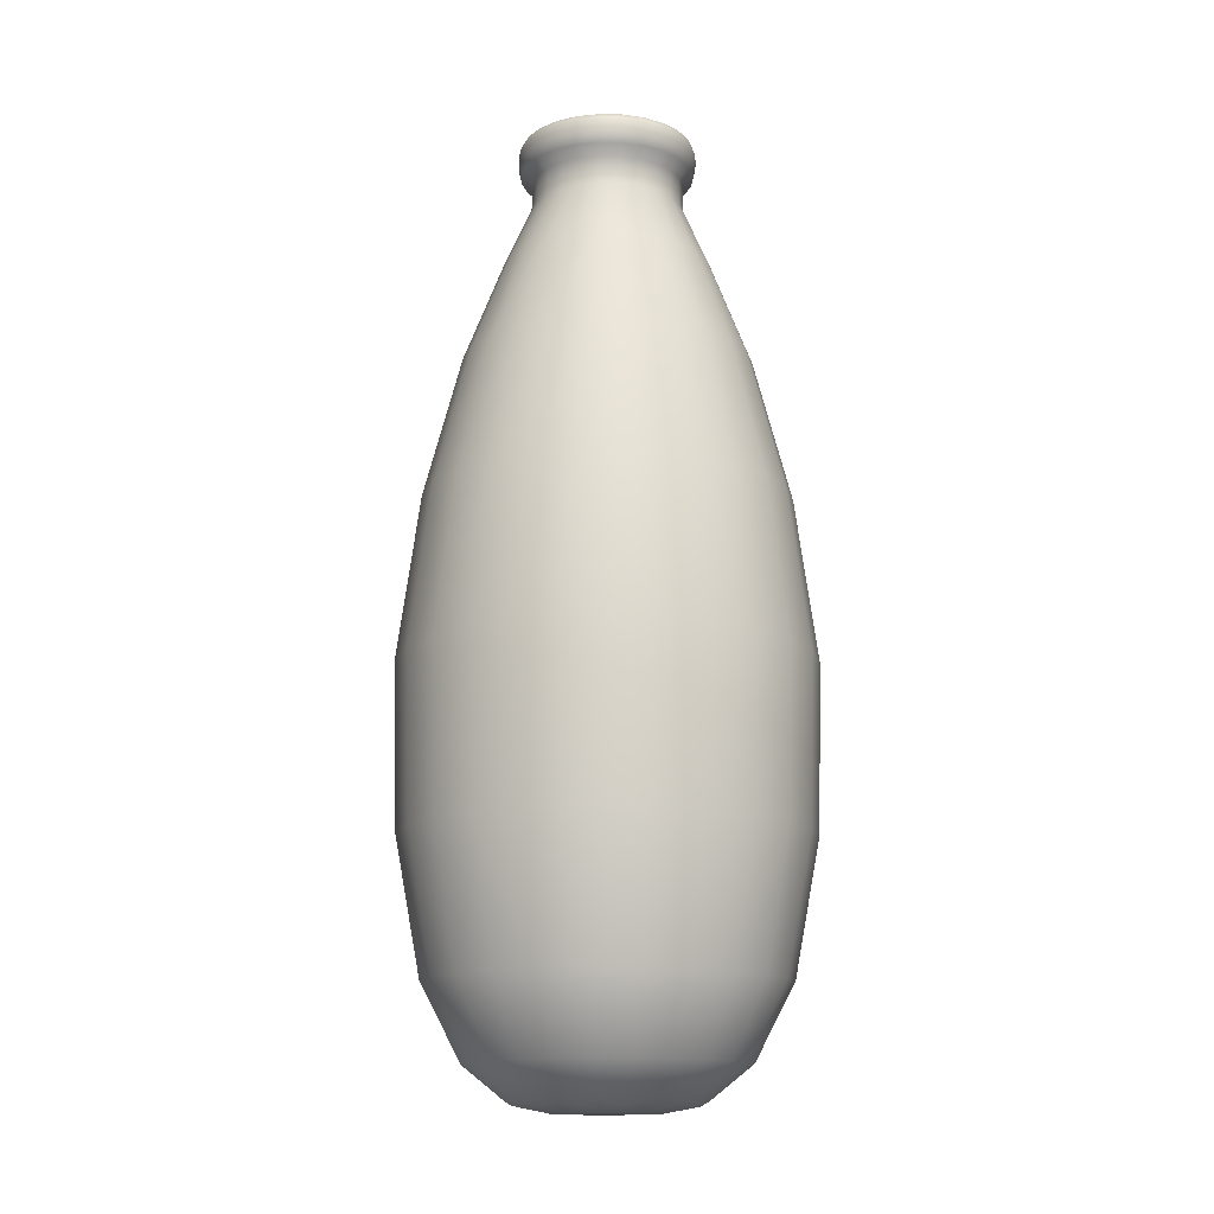
<metadata>
{"format":"obj","ext":"obj","renderer":"f3d","projection":"perspective","resolution":1024,"background":"white","views":[{"elev":-14.0,"azim":-54.5,"up":"+Y"}]}
</metadata>
<code>
v 3.55 47.26 -2.093
v 4.108 47.25 -0.05928
v 3.574 47.25 1.981
v 2.092 47.25 3.48
v 0.05842 47.24 4.038
v -1.981 47.24 3.504
v -3.481 47.24 2.022
v -4.039 47.24 -0.01188
v -3.505 47.25 -2.052
v -2.023 47.25 -3.551
v 0.01097 47.25 -4.109
v 2.051 47.26 -3.575
v 6.648 38.52 -3.909
v 7.695 38.52 -0.09107
v 6.693 38.51 3.739
v 3.91 38.51 6.554
v 0.09191 38.5 7.601
v -3.738 38.49 6.599
v -6.553 38.49 3.816
v -7.6 38.5 -0.002011
v -6.598 38.5 -3.832
v -3.815 38.51 -6.647
v 0.002816 38.52 -7.694
v 3.833 38.52 -6.692
v 9.415 22.34 -5.535
v 10.9 22.33 -0.1299
v 9.479 22.32 5.292
v 5.539 22.31 9.278
v 0.1339 22.3 10.76
v -5.288 22.3 9.341
v -9.274 22.3 5.401
v -10.76 22.3 -0.00377
v -9.337 22.31 -5.426
v -5.397 22.32 -9.411
v 0.007815 22.34 -10.89
v 5.428 22.34 -9.473
v 8.098 6.47 -4.769
v 9.368 6.46 -0.1407
v 8.153 6.453 4.504
v 4.778 6.443 7.918
v 0.1479 6.435 9.188
v -4.497 6.43 7.972
v -7.911 6.429 4.597
v -9.181 6.433 -0.03271
v -7.965 6.441 -4.677
v -4.59 6.456 -8.09
v 0.04027 6.508 -9.348
v 4.676 6.514 -8.135
v 4.413 0.721 -2.616
v 5.097 0.7178 -0.123
v 4.442 0.7137 2.378
v 2.625 0.7088 4.217
v 0.1313 0.7043 4.901
v -2.37 0.7015 4.246
v -4.209 0.7011 2.429
v -4.893 0.7033 -0.06483
v -4.238 0.7074 -2.566
v -2.42 0.7133 -4.405
v 0.07312 0.7239 -5.087
v 2.573 0.7267 -4.433
v 0.103 0.1601 -0.09461
v 3.447 50.45 -2.036
v 3.988 50.45 -0.06037
v 3.47 50.44 1.921
v 2.03 50.44 3.378
v 0.05427 50.43 3.92
v -1.927 50.43 3.401
v -3.384 50.43 1.961
v -3.926 50.43 -0.0143
v -3.407 50.44 -1.996
v -1.967 50.44 -3.453
v 0.008165 50.44 -3.995
v 1.99 50.45 -3.476
v 4.031 49.22 -2.373
v 4.665 49.22 -0.06007
v 4.122 50.55 -2.426
v 4.771 50.55 -0.05938
v 4.058 49.22 2.26
v 4.149 50.55 2.315
v 2.372 49.21 3.966
v 2.424 50.54 4.06
v 0.05882 49.21 4.6
v 0.05759 50.54 4.709
v -2.262 49.21 3.993
v -2.316 50.54 4.088
v -3.967 49.21 2.307
v -4.062 50.54 2.362
v -4.602 49.21 -0.006122
v -4.711 50.54 -0.004187
v -3.994 49.21 -2.327
v -4.089 50.54 -2.378
v -2.308 49.22 -4.032
v -2.364 50.55 -4.124
v 0.004847 49.22 -4.667
v 0.002366 50.55 -4.773
v 2.325 49.22 -4.059
v 2.376 50.55 -4.151
v 2.843 34.92 -1.684
v 3.285 34.92 -0.07046
v 0.05509 33.18 -0.05321
v 2.862 34.91 1.548
v 1.685 34.91 2.739
v 0.07153 34.91 3.181
v -1.547 34.9 2.757
v -2.737 34.9 1.581
v -3.18 34.91 -0.03283
v -2.756 34.91 -1.652
v -1.58 34.91 -2.842
v 0.03387 34.91 -3.284
v 1.653 34.92 -2.861
v 2.822 47.05 -1.671
v 3.264 47.05 -0.05954
v 2.841 47.05 1.557
v 1.666 47.04 2.745
v 0.05478 47.04 3.187
v -1.562 47.04 2.764
v -2.75 47.04 1.589
v -3.192 47.04 -0.02196
v -2.769 47.04 -1.638
v -1.594 47.05 -2.827
v 0.01717 47.05 -3.268
v 1.634 47.05 -2.845
v 3.83 50.93 -2.257
v 4.432 50.93 -0.05969
v 3.855 50.92 2.145
v 2.253 50.92 3.766
v 0.05563 50.91 4.368
v -2.149 50.91 3.791
v -3.77 50.91 2.189
v -4.372 50.91 -0.008438
v -3.795 50.92 -2.213
v -2.193 50.92 -3.834
v 0.004344 50.92 -4.437
v 2.209 50.93 -3.86
v 3.123 50.93 -3.163
v 2.304 50.86 -4.026
v 1.144 50.93 -4.291
v 2.117 50.84 -3.699
v 0.003008 50.85 -4.628
v -1.133 50.92 -4.277
v 0.00588 50.84 -4.252
v -2.291 50.85 -3.999
v -3.099 50.92 -3.127
v -2.099 50.83 -3.674
v -3.963 50.85 -2.307
v -4.226 50.91 -1.148
v -3.633 50.83 -2.122
v -4.566 50.84 -0.005833
v -4.213 50.91 1.129
v -4.185 50.82 -0.01122
v -3.937 50.84 2.288
v -3.063 50.91 3.095
v -3.608 50.82 2.093
v -2.245 50.84 3.96
v -1.084 50.91 4.222
v -2.056 50.82 3.627
v 0.05654 50.84 4.563
v 1.193 50.92 4.209
v 0.05499 50.83 4.18
v 2.351 50.85 3.934
v 3.159 50.92 3.059
v 2.16 50.83 3.603
v 4.023 50.85 2.242
v 4.286 50.92 1.08
v 3.694 50.83 2.051
v 4.625 50.86 -0.05934
v 3.996 50.86 -2.353
v 3.669 50.84 -2.165
v 4.273 50.93 -1.198
v 4.246 50.84 -0.06029
v 1.749 40.76 -3.039
v 0.02458 40.76 -3.491
v -1.695 40.76 -3.019
v -2.948 40.76 -1.751
v -3.4 40.75 -0.02635
v -2.928 40.75 1.693
v -1.66 40.75 2.946
v 0.0647 40.75 3.398
v 1.784 40.76 2.926
v 3.037 40.76 1.658
v 3.489 40.76 -0.06643
v 3.017 40.76 -1.786
v 2.304 47.05 -2.335
v 2.811 50.45 -2.85
v 1.784 49.69 -3.114
v 0.8528 47.05 -3.162
v 1.032 50.45 -3.863
v 0.01172 49.69 -3.578
v -0.8171 47.05 -3.152
v -1.015 50.44 -3.851
v -1.755 49.68 -3.093
v -2.258 47.04 -2.309
v -2.781 50.44 -2.817
v -3.043 49.68 -1.79
v -3.085 47.04 -0.8576
v -3.795 50.44 -1.039
v -3.507 49.68 -0.01781
v -3.075 47.04 0.8123
v -3.783 50.43 1.008
v -3.023 49.68 1.749
v -2.232 47.04 2.254
v -2.749 50.43 2.775
v -1.72 49.68 3.037
v -0.7808 47.04 3.08
v -0.97 50.43 3.788
v 0.05296 49.68 3.501
v 0.8891 47.04 3.071
v 1.077 50.44 3.776
v 1.82 49.68 3.017
v 2.33 47.04 2.227
v 2.844 50.44 2.743
v 3.108 49.69 1.714
v 3.157 47.05 0.7761
v 3.857 50.44 0.9639
v 3.572 49.69 -0.05899
v 3.147 47.05 -0.8938
v 3.087 49.69 -1.826
v 3.845 50.45 -1.083
v 2.053 48.71 -3.58
v 0.008811 48.71 -4.115
v -2.029 48.7 -3.556
v -3.514 48.7 -2.054
v -4.049 48.7 -0.01
v -3.49 48.69 2.027
v -1.987 48.69 3.513
v 0.05636 48.7 4.047
v 2.094 48.7 3.489
v 3.579 48.7 1.986
v 4.114 48.71 -0.05749
v 3.555 48.71 -2.095
v 3.361 50.55 -3.401
v 3.287 49.22 -3.327
v 2.405 49.94 -4.2
v 1.23 50.55 -4.615
v 1.204 49.22 -4.513
v 0.002863 49.93 -4.829
v -1.223 50.55 -4.601
v -1.193 49.22 -4.499
v -2.392 49.93 -4.172
v -3.34 50.54 -3.362
v -3.262 49.22 -3.288
v -4.137 49.92 -2.406
v -4.553 50.54 -1.231
v -4.448 49.21 -1.206
v -4.766 49.92 -0.004269
v -4.539 50.54 1.221
v -4.434 49.21 1.191
v -4.109 49.92 2.39
v -3.301 50.54 3.338
v -3.224 49.21 3.26
v -2.343 49.92 4.136
v -1.17 50.54 4.552
v -1.141 49.21 4.447
v 0.05873 49.92 4.764
v 1.283 50.54 4.537
v 1.256 49.21 4.433
v 2.453 49.93 4.108
v 3.4 50.55 3.299
v 3.325 49.22 3.222
v 4.199 49.93 2.342
v 4.613 50.55 1.168
v 4.512 49.22 1.139
v 4.827 49.93 -0.06011
v 4.599 50.55 -1.285
v 4.171 49.94 -2.455
v 4.498 49.22 -1.258
v 1.46 0.134 -2.478
v 1.28 0.5027 -4.593
v 0.08704 0.1325 -2.837
v -1.282 0.1304 -2.462
v -2.28 0.1277 -1.452
v -2.639 0.1255 -0.07867
v -2.264 0.1243 1.29
v -1.254 0.1245 2.288
v 0.119 0.1261 2.648
v 1.488 0.1285 2.272
v 2.486 0.1312 1.263
v 2.47 0.1346 -1.48
v 2.845 0.1335 -0.1106
v 2.274 34.23 -2.298
v 1.068 33.09 -1.832
v 0.8532 34.22 -3.107
v 0.04329 33.09 -2.1
v -0.7815 34.22 -3.098
v -0.9786 33.09 -1.82
v -2.192 34.22 -2.272
v -1.723 33.09 -1.066
v -3.002 34.22 -0.8519
v -1.992 33.08 -0.04137
v -2.992 34.21 0.7828
v -1.712 33.08 0.9805
v -2.166 34.21 2.194
v -0.9579 33.08 1.725
v -0.7459 34.21 3.003
v 0.06714 33.09 1.994
v 0.8888 34.22 2.993
v 1.089 33.09 1.713
v 2.3 34.22 2.168
v 1.834 33.09 0.9598
v 3.109 34.22 0.7473
v 2.102 33.09 -0.06522
v 1.822 33.09 -1.087
v 3.099 34.22 -0.8874
v 3.664 2.542 -6.352
v 3.372 0.5017 -3.402
v 2.436 6.518 -9.038
v -1.127 0.4966 -4.579
v 0.05782 2.538 -7.296
v -3.206 0.4896 -3.364
v -3.543 2.503 -6.316
v -4.397 0.4853 -1.272
v -6.168 2.491 -3.662
v -4.383 0.4823 1.136
v -7.113 2.485 -0.04967
v -3.167 0.4815 3.214
v -6.126 2.482 3.551
v -1.075 0.483 4.406
v -3.47 2.483 6.176
v 1.333 0.4865 4.392
v 0.1416 2.487 7.121
v 3.411 0.4911 3.176
v 3.742 2.493 6.134
v 4.602 0.4954 1.083
v 6.367 2.501 3.478
v 6.324 2.514 -3.734
v 4.588 0.4983 -1.324
v 7.312 2.506 -0.1337
v 5.325 13.65 -9.281
v 6.603 6.492 -6.672
v -2.356 6.482 -9.016
v 0.02201 13.65 -10.67
v -6.497 6.444 -6.601
v -5.27 13.61 -9.226
v -8.871 6.436 -2.433
v -9.127 13.6 -5.324
v -8.843 6.43 2.364
v -10.52 13.59 -0.01601
v -6.421 6.428 6.504
v -9.065 13.58 5.276
v -2.252 6.431 8.879
v -5.163 13.58 9.133
v 2.544 6.438 8.851
v 0.1452 13.59 10.52
v 6.685 6.447 6.428
v 5.437 13.6 9.071
v 9.059 6.456 2.26
v 9.294 13.61 5.169
v 9.232 13.63 -5.43
v 9.031 6.461 -2.537
v 10.68 13.62 -0.1395
v 7.677 22.34 -7.762
v 2.81 22.34 -10.53
v 4.827 30.98 -8.428
v -2.79 22.33 -10.5
v 0.002183 30.98 -9.69
v -7.625 22.31 -7.673
v -4.807 30.97 -8.371
v -10.4 22.3 -2.806
v -8.313 30.96 -4.824
v -10.36 22.3 2.795
v -9.576 30.95 0.000122
v -7.536 22.3 7.629
v -8.257 30.95 4.81
v -2.669 22.3 10.4
v -4.71 30.95 8.315
v 2.932 22.31 10.37
v 0.1144 30.95 9.578
v 7.766 22.32 7.54
v 4.924 30.96 8.259
v 10.54 22.33 2.673
v 8.43 30.97 4.712
v 8.374 30.98 -4.922
v 10.51 22.33 -2.928
v 9.692 30.98 -0.1121
v 5.42 38.52 -5.482
v 2.897 47.26 -2.932
v 1.982 38.52 -7.44
v 2.783 43.9 -4.856
v 1.066 47.26 -3.975
v -1.974 38.52 -7.417
v 0.007276 43.9 -5.582
v -1.042 47.25 -3.963
v -5.388 38.51 -5.419
v -2.76 43.89 -4.823
v -2.862 47.25 -2.898
v -7.346 38.5 -1.981
v -4.776 43.89 -2.783
v -3.905 47.24 -1.067
v -7.323 38.5 1.974
v -5.503 43.88 -0.007538
v -3.893 47.24 1.041
v -5.325 38.49 5.389
v -4.744 43.88 2.759
v -2.828 47.24 2.861
v -1.888 38.5 7.346
v -2.704 43.88 4.776
v -0.9964 47.24 3.904
v 2.068 38.5 7.323
v 0.07185 43.89 5.503
v 1.112 47.25 3.892
v 5.482 38.51 5.326
v 2.839 43.89 4.744
v 2.931 47.25 2.827
v 7.44 38.52 1.888
v 4.856 43.9 2.703
v 3.974 47.25 0.9955
v 4.823 43.9 -2.839
v 7.417 38.52 -2.067
v 5.582 43.9 -0.07205
v 3.962 47.26 -1.112
v 1.922 2.544 -7.055
v 3.258 50.86 -3.299
v 2.992 50.84 -3.032
v 1.193 50.86 -4.475
v 1.097 50.84 -4.111
v -1.185 50.85 -4.462
v -1.084 50.83 -4.099
v -3.236 50.85 -3.261
v -2.966 50.83 -2.997
v -4.413 50.84 -1.195
v -4.045 50.83 -1.102
v -4.399 50.84 1.182
v -4.033 50.82 1.078
v -3.199 50.84 3.234
v -2.931 50.82 2.961
v -1.133 50.84 4.41
v -1.036 50.82 4.04
v 1.244 50.85 4.396
v 1.145 50.83 4.027
v 3.296 50.85 3.196
v 3.027 50.83 2.926
v 4.473 50.85 1.13
v 4.106 50.84 1.031
v 4.459 50.86 -1.247
v 4.093 50.84 -1.15
v 2.463 40.76 -2.493
v 0.9158 40.76 -3.375
v -0.8652 40.76 -3.365
v -2.402 40.76 -2.465
v -3.284 40.75 -0.9175
v -3.273 40.75 0.8634
v -2.374 40.75 2.401
v -0.8265 40.75 3.282
v 0.9545 40.75 3.272
v 2.492 40.76 2.372
v 3.373 40.76 0.8247
v 3.363 40.76 -0.9562
v 2.519 49.69 -2.554
v 0.9279 49.69 -3.46
v -0.9031 49.69 -3.45
v -2.483 49.68 -2.525
v -3.39 49.68 -0.934
v -3.379 49.68 0.897
v -2.454 49.68 2.477
v -0.8633 49.68 3.384
v 0.9677 49.68 3.373
v 2.548 49.68 2.448
v 3.454 49.69 0.8572
v 3.444 49.69 -0.9738
v 2.9 48.71 -2.935
v 1.065 48.71 -3.98
v -1.046 48.71 -3.968
v -2.869 48.7 -2.901
v -3.914 48.7 -1.067
v -3.902 48.7 1.045
v -2.835 48.69 2.868
v -1 48.7 3.913
v 1.111 48.7 3.9
v 2.934 48.7 2.834
v 3.979 48.71 0.9991
v 3.967 48.71 -1.113
v 3.401 49.94 -3.441
v 1.244 49.94 -4.67
v -1.237 49.93 -4.655
v -3.378 49.93 -3.402
v -4.607 49.92 -1.246
v -4.592 49.92 1.235
v -3.339 49.92 3.377
v -1.183 49.92 4.605
v 1.298 49.92 4.591
v 3.44 49.93 3.338
v 4.668 49.93 1.181
v 4.654 49.94 -1.3
v 5.163 2.528 -5.214
v 2.762 13.65 -10.32
v -1.806 2.52 -7.038
v -5.027 2.494 -5.159
v -6.873 2.488 -1.917
v -6.852 2.483 1.814
v -4.967 2.482 5.035
v -1.725 2.484 6.881
v 2.006 2.49 6.859
v 5.226 2.497 4.975
v 7.072 2.503 1.733
v 7.051 2.508 -1.998
v 7.526 13.64 -7.607
v -2.717 13.63 -10.29
v -7.45 13.6 -7.524
v -10.16 13.59 -2.76
v -10.13 13.58 2.723
v -7.363 13.58 7.456
v -2.598 13.58 10.17
v 2.884 13.59 10.14
v 7.617 13.6 7.368
v 10.33 13.61 2.604
v 10.3 13.62 -2.879
v 6.826 30.98 -6.903
v 2.496 30.98 -9.37
v -2.488 30.97 -9.341
v -6.789 30.97 -6.824
v -9.255 30.96 -2.494
v -9.226 30.95 2.49
v -6.71 30.95 6.791
v -2.379 30.95 9.258
v 2.604 30.96 9.229
v 6.905 30.97 6.712
v 9.372 30.98 2.382
v 9.343 30.98 -2.602
v 3.934 43.9 -3.98
v 1.442 43.9 -5.399
v -1.425 43.9 -5.382
v -3.9 43.89 -3.934
v -5.319 43.89 -1.442
v -5.303 43.88 1.425
v -3.855 43.88 3.9
v -1.363 43.88 5.319
v 1.504 43.89 5.303
v 3.979 43.89 3.854
v 5.399 43.9 1.363
v 5.382 43.9 -1.505
g flagon
f 1 410 530 407
f 2 406 529 409
f 3 403 528 405
f 4 400 527 402
f 5 397 526 399
f 6 394 525 396
f 7 391 524 393
f 8 388 523 390
f 9 385 522 387
f 10 382 521 384
f 11 379 520 381
f 12 376 519 378
f 13 408 518 372
f 14 404 517 374
f 15 401 516 371
f 16 398 515 369
f 17 395 514 367
f 18 392 513 365
f 19 389 512 363
f 20 386 511 361
f 21 383 510 359
f 22 380 509 357
f 23 377 508 355
f 24 375 507 353
f 25 373 506 348
f 26 370 505 350
f 27 368 504 347
f 28 366 503 345
f 29 364 502 343
f 30 362 501 341
f 31 360 500 339
f 32 358 499 337
f 33 356 498 335
f 34 354 497 333
f 36 351 496 328
f 37 349 495 325
f 38 346 494 327
f 39 344 493 324
f 40 342 492 322
f 41 340 491 320
f 42 338 490 318
f 43 336 489 316
f 44 334 488 314
f 45 332 487 312
f 46 330 486 310
f 48 306 485 328
f 48 329 484 304
f 99 303 301
f 101 300 299
f 102 298 297
f 103 296 295
f 104 294 293
f 105 292 291
f 106 290 289
f 107 288 287
f 108 286 285
f 109 284 283
f 110 282 281
f 98 280 302
f 49 326 278
f 50 323 279
f 51 321 277
f 52 319 276
f 53 317 275
f 54 315 274
f 55 313 273
f 56 311 272
f 57 309 271
f 58 307 270
f 59 268 269
f 60 305 267
f 75 266 483 263
f 78 262 482 260
f 80 259 481 257
f 82 256 480 254
f 84 253 479 251
f 86 250 478 248
f 88 247 477 245
f 90 244 476 242
f 92 241 475 239
f 94 238 474 236
f 96 235 473 233
f 74 232 472 265
f 2 410 471 229
f 3 406 470 228
f 4 403 469 227
f 5 400 468 226
f 6 397 467 225
f 7 394 466 224
f 8 391 465 223
f 9 388 464 222
f 10 385 463 221
f 11 382 462 220
f 12 379 461 219
f 1 376 460 230
f 63 218 459 215
f 64 214 458 212
f 65 211 457 209
f 66 208 456 206
f 67 205 455 203
f 68 202 454 200
f 69 199 453 197
f 70 196 452 194
f 71 193 451 191
f 72 190 450 188
f 73 187 449 185
f 62 184 448 217
f 112 216 447 181
f 113 213 446 180
f 114 210 445 179
f 115 207 444 178
f 116 204 443 177
f 117 201 442 176
f 118 198 441 175
f 119 195 440 174
f 120 192 439 173
f 121 189 438 172
f 122 186 437 171
f 111 183 436 182
f 62 218 435 168
f 77 264 434 166
f 63 214 433 170
f 79 261 432 163
f 64 211 431 165
f 81 258 430 160
f 65 208 429 162
f 83 255 428 157
f 66 205 427 159
f 85 252 426 154
f 67 202 425 156
f 87 249 424 151
f 68 199 423 153
f 89 246 422 148
f 69 196 421 150
f 91 243 420 145
f 70 193 419 147
f 93 240 418 142
f 71 190 417 144
f 95 237 416 139
f 72 187 415 141
f 97 234 414 136
f 73 184 413 138
f 76 231 412 167
f 48 304 411 306
f 308 411 268 59
f 268 411 304 60
f 306 411 308 47
f 135 412 136 134
f 136 412 231 97
f 167 412 135 123
f 135 413 168 123
f 168 413 184 62
f 138 413 135 134
f 137 414 139 133
f 139 414 234 95
f 136 414 137 134
f 137 415 138 134
f 138 415 187 73
f 141 415 137 133
f 140 416 142 132
f 142 416 237 93
f 139 416 140 133
f 140 417 141 133
f 141 417 190 72
f 144 417 140 132
f 143 418 145 131
f 145 418 240 91
f 142 418 143 132
f 143 419 144 132
f 144 419 193 71
f 147 419 143 131
f 146 420 148 130
f 148 420 243 89
f 145 420 146 131
f 146 421 147 131
f 147 421 196 70
f 150 421 146 130
f 149 422 151 129
f 151 422 246 87
f 148 422 149 130
f 149 423 150 130
f 150 423 199 69
f 153 423 149 129
f 152 424 154 128
f 154 424 249 85
f 151 424 152 129
f 152 425 153 129
f 153 425 202 68
f 156 425 152 128
f 155 426 157 127
f 157 426 252 83
f 154 426 155 128
f 155 427 156 128
f 156 427 205 67
f 159 427 155 127
f 158 428 160 126
f 160 428 255 81
f 157 428 158 127
f 158 429 159 127
f 159 429 208 66
f 162 429 158 126
f 161 430 163 125
f 163 430 258 79
f 160 430 161 126
f 161 431 162 126
f 162 431 211 65
f 165 431 161 125
f 164 432 166 124
f 166 432 261 77
f 163 432 164 125
f 164 433 165 125
f 165 433 214 64
f 170 433 164 124
f 169 434 167 123
f 167 434 264 76
f 166 434 169 124
f 169 435 170 124
f 170 435 218 63
f 168 435 169 123
f 280 436 171 110
f 171 436 183 122
f 182 436 280 98
f 282 437 172 109
f 172 437 186 121
f 171 437 282 110
f 284 438 173 108
f 173 438 189 120
f 172 438 284 109
f 286 439 174 107
f 174 439 192 119
f 173 439 286 108
f 288 440 175 106
f 175 440 195 118
f 174 440 288 107
f 290 441 176 105
f 176 441 198 117
f 175 441 290 106
f 292 442 177 104
f 177 442 201 116
f 176 442 292 105
f 294 443 178 103
f 178 443 204 115
f 177 443 294 104
f 296 444 179 102
f 179 444 207 114
f 178 444 296 103
f 298 445 180 101
f 180 445 210 113
f 179 445 298 102
f 300 446 181 99
f 181 446 213 112
f 180 446 300 101
f 303 447 182 98
f 182 447 216 111
f 181 447 303 99
f 183 448 185 122
f 185 448 184 73
f 217 448 183 111
f 186 449 188 121
f 188 449 187 72
f 185 449 186 122
f 189 450 191 120
f 191 450 190 71
f 188 450 189 121
f 192 451 194 119
f 194 451 193 70
f 191 451 192 120
f 195 452 197 118
f 197 452 196 69
f 194 452 195 119
f 198 453 200 117
f 200 453 199 68
f 197 453 198 118
f 201 454 203 116
f 203 454 202 67
f 200 454 201 117
f 204 455 206 115
f 206 455 205 66
f 203 455 204 116
f 207 456 209 114
f 209 456 208 65
f 206 456 207 115
f 210 457 212 113
f 212 457 211 64
f 209 457 210 114
f 213 458 215 112
f 215 458 214 63
f 212 458 213 113
f 216 459 217 111
f 217 459 218 62
f 215 459 216 112
f 232 460 219 96
f 219 460 376 12
f 230 460 232 74
f 235 461 220 94
f 220 461 379 11
f 219 461 235 96
f 238 462 221 92
f 221 462 382 10
f 220 462 238 94
f 241 463 222 90
f 222 463 385 9
f 221 463 241 92
f 244 464 223 88
f 223 464 388 8
f 222 464 244 90
f 247 465 224 86
f 224 465 391 7
f 223 465 247 88
f 250 466 225 84
f 225 466 394 6
f 224 466 250 86
f 253 467 226 82
f 226 467 397 5
f 225 467 253 84
f 256 468 227 80
f 227 468 400 4
f 226 468 256 82
f 259 469 228 78
f 228 469 403 3
f 227 469 259 80
f 262 470 229 75
f 229 470 406 2
f 228 470 262 78
f 266 471 230 74
f 230 471 410 1
f 229 471 266 75
f 231 472 233 97
f 233 472 232 96
f 265 472 231 76
f 234 473 236 95
f 236 473 235 94
f 233 473 234 97
f 237 474 239 93
f 239 474 238 92
f 236 474 237 95
f 240 475 242 91
f 242 475 241 90
f 239 475 240 93
f 243 476 245 89
f 245 476 244 88
f 242 476 243 91
f 246 477 248 87
f 248 477 247 86
f 245 477 246 89
f 249 478 251 85
f 251 478 250 84
f 248 478 249 87
f 252 479 254 83
f 254 479 253 82
f 251 479 252 85
f 255 480 257 81
f 257 480 256 80
f 254 480 255 83
f 258 481 260 79
f 260 481 259 78
f 257 481 258 81
f 261 482 263 77
f 263 482 262 75
f 260 482 261 79
f 264 483 265 76
f 265 483 266 74
f 263 483 264 77
f 267 278 61
f 278 305 49
f 267 305 278
f 269 267 61
f 267 268 60
f 269 268 267
f 270 269 61
f 269 307 59
f 270 307 269
f 271 270 61
f 270 309 58
f 271 309 270
f 272 271 61
f 271 311 57
f 272 311 271
f 273 272 61
f 272 313 56
f 273 313 272
f 274 273 61
f 273 315 55
f 274 315 273
f 275 274 61
f 274 317 54
f 275 317 274
f 276 275 61
f 275 319 53
f 276 319 275
f 277 276 61
f 276 321 52
f 277 321 276
f 279 277 61
f 277 323 51
f 279 323 277
f 278 279 61
f 279 326 50
f 278 326 279
f 302 281 100
f 281 280 110
f 302 280 281
f 281 283 100
f 283 282 109
f 281 282 283
f 283 285 100
f 285 284 108
f 283 284 285
f 285 287 100
f 287 286 107
f 285 286 287
f 287 289 100
f 289 288 106
f 287 288 289
f 289 291 100
f 291 290 105
f 289 290 291
f 291 293 100
f 293 292 104
f 291 292 293
f 293 295 100
f 295 294 103
f 293 294 295
f 295 297 100
f 297 296 102
f 295 296 297
f 297 299 100
f 299 298 101
f 297 298 299
f 299 301 100
f 301 300 99
f 299 300 301
f 301 302 100
f 302 303 98
f 301 303 302
f 305 484 325 49
f 325 484 329 37
f 304 484 305 60
f 352 485 331 35
f 331 485 306 47
f 328 485 352 36
f 307 486 308 59
f 308 486 330 47
f 310 486 307 58
f 309 487 310 58
f 310 487 332 46
f 312 487 309 57
f 311 488 312 57
f 312 488 334 45
f 314 488 311 56
f 313 489 314 56
f 314 489 336 44
f 316 489 313 55
f 315 490 316 55
f 316 490 338 43
f 318 490 315 54
f 317 491 318 54
f 318 491 340 42
f 320 491 317 53
f 319 492 320 53
f 320 492 342 41
f 322 492 319 52
f 321 493 322 52
f 322 493 344 40
f 324 493 321 51
f 323 494 324 51
f 324 494 346 39
f 327 494 323 50
f 326 495 327 50
f 327 495 349 38
f 325 495 326 49
f 329 496 348 37
f 348 496 351 25
f 328 496 329 48
f 330 497 331 47
f 331 497 354 35
f 333 497 330 46
f 332 498 333 46
f 333 498 356 34
f 335 498 332 45
f 334 499 335 45
f 335 499 358 33
f 337 499 334 44
f 336 500 337 44
f 337 500 360 32
f 339 500 336 43
f 338 501 339 43
f 339 501 362 31
f 341 501 338 42
f 340 502 341 42
f 341 502 364 30
f 343 502 340 41
f 342 503 343 41
f 343 503 366 29
f 345 503 342 40
f 344 504 345 40
f 345 504 368 28
f 347 504 344 39
f 346 505 347 39
f 347 505 370 27
f 350 505 346 38
f 349 506 350 38
f 350 506 373 26
f 348 506 349 37
f 351 507 372 25
f 372 507 375 13
f 353 507 351 36
f 352 508 353 36
f 353 508 377 24
f 355 508 352 35
f 354 509 355 35
f 355 509 380 23
f 357 509 354 34
f 356 510 357 34
f 357 510 383 22
f 359 510 356 33
f 358 511 359 33
f 359 511 386 21
f 361 511 358 32
f 360 512 361 32
f 361 512 389 20
f 363 512 360 31
f 362 513 363 31
f 363 513 392 19
f 365 513 362 30
f 364 514 365 30
f 365 514 395 18
f 367 514 364 29
f 366 515 367 29
f 367 515 398 17
f 369 515 366 28
f 368 516 369 28
f 369 516 401 16
f 371 516 368 27
f 370 517 371 27
f 371 517 404 15
f 374 517 370 26
f 373 518 374 26
f 374 518 408 14
f 372 518 373 25
f 375 519 407 13
f 407 519 376 1
f 378 519 375 24
f 377 520 378 24
f 378 520 379 12
f 381 520 377 23
f 380 521 381 23
f 381 521 382 11
f 384 521 380 22
f 383 522 384 22
f 384 522 385 10
f 387 522 383 21
f 386 523 387 21
f 387 523 388 9
f 390 523 386 20
f 389 524 390 20
f 390 524 391 8
f 393 524 389 19
f 392 525 393 19
f 393 525 394 7
f 396 525 392 18
f 395 526 396 18
f 396 526 397 6
f 399 526 395 17
f 398 527 399 17
f 399 527 400 5
f 402 527 398 16
f 401 528 402 16
f 402 528 403 4
f 405 528 401 15
f 404 529 405 15
f 405 529 406 3
f 409 529 404 14
f 408 530 409 14
f 409 530 410 2
f 407 530 408 13

</code>
